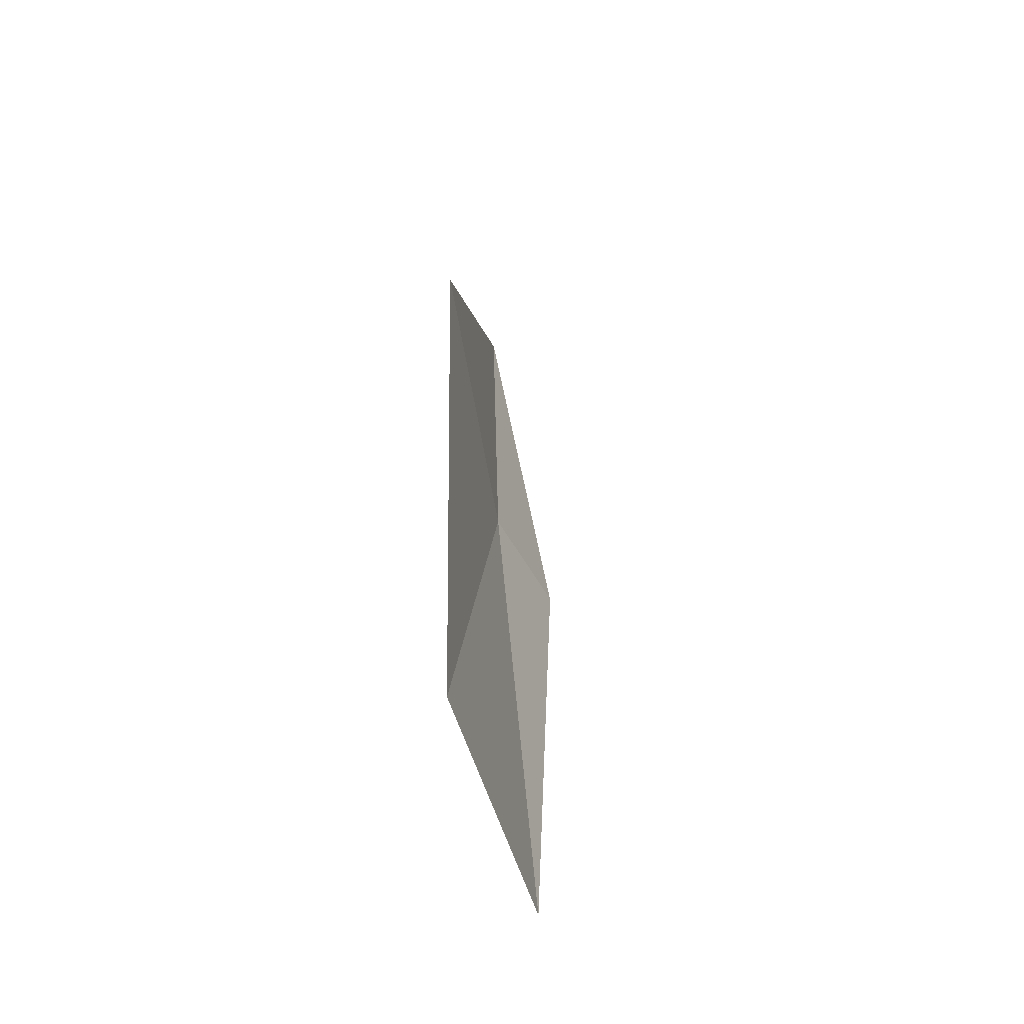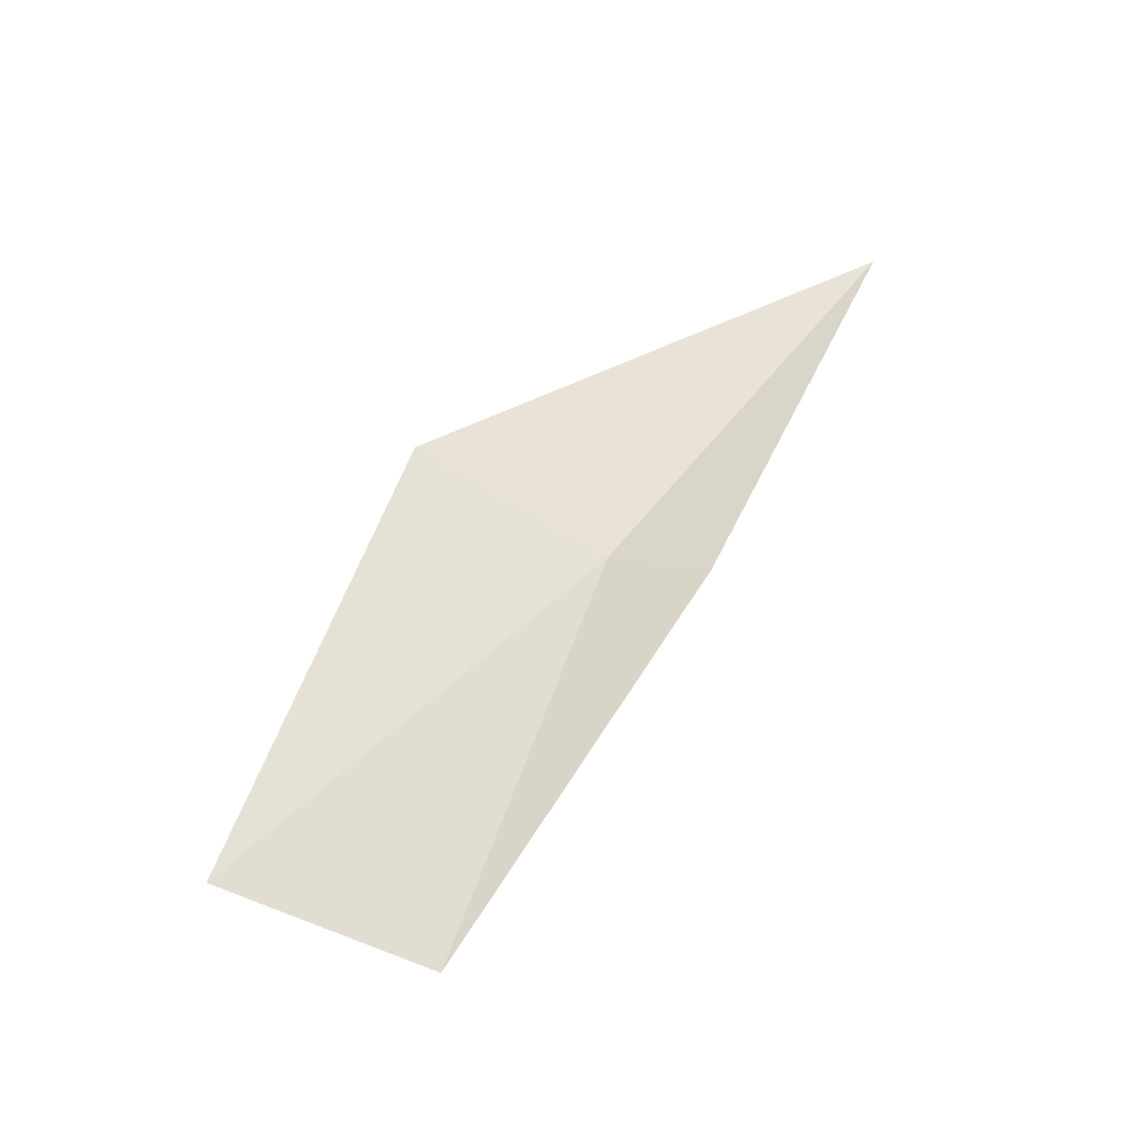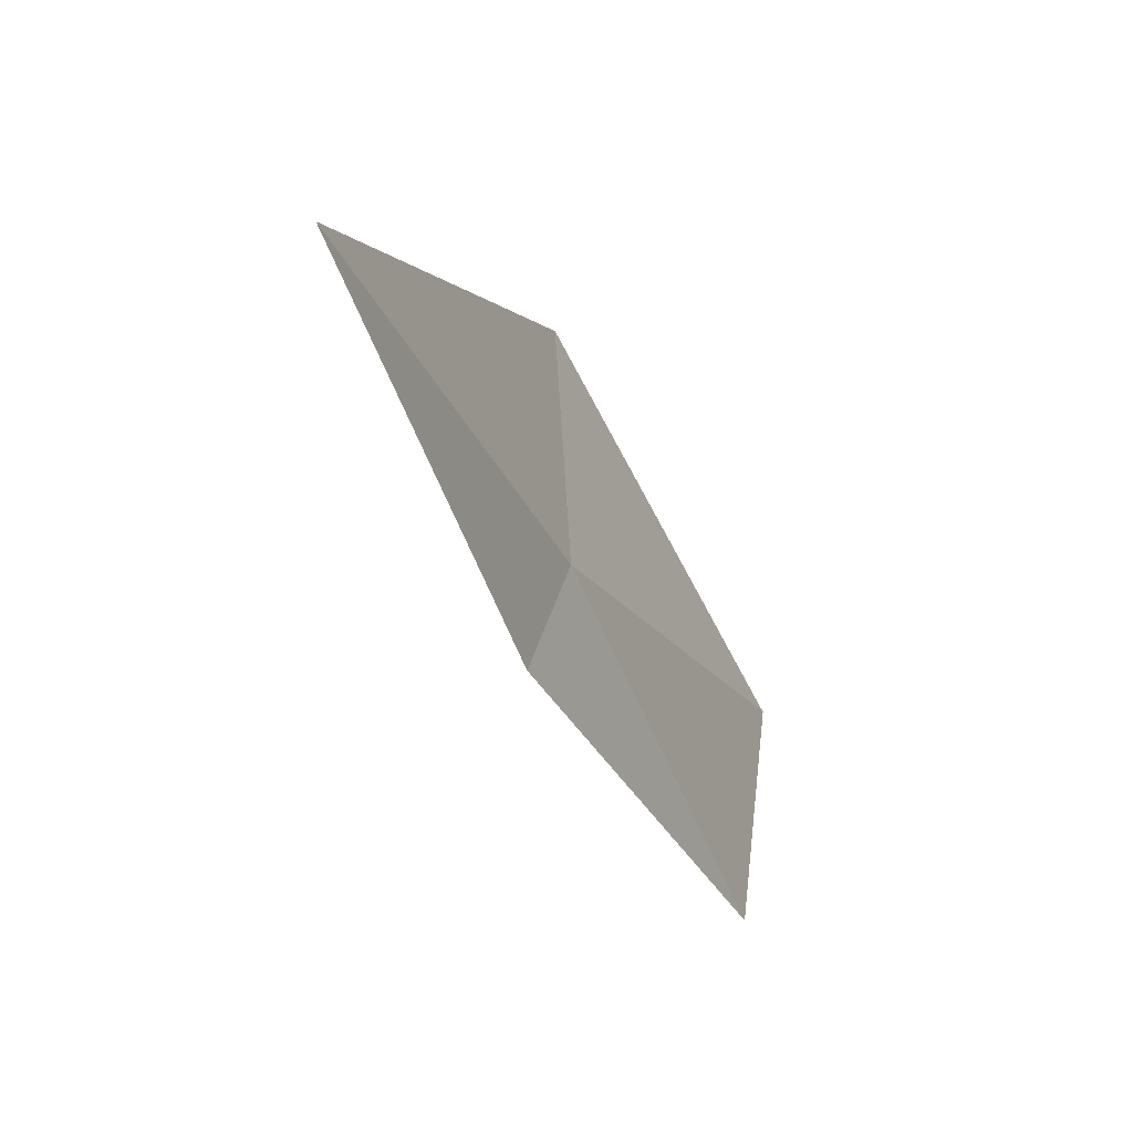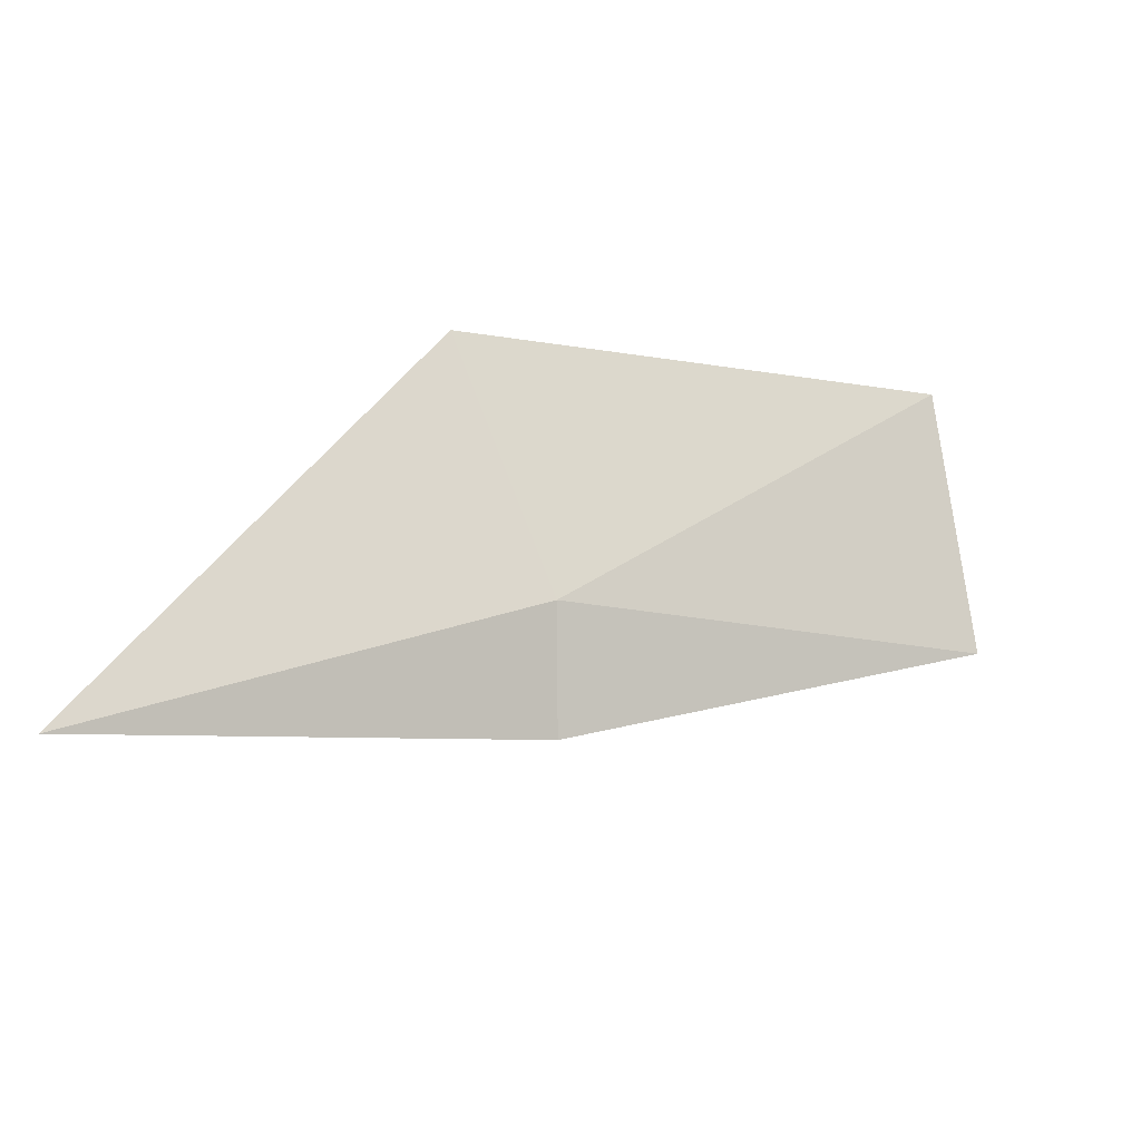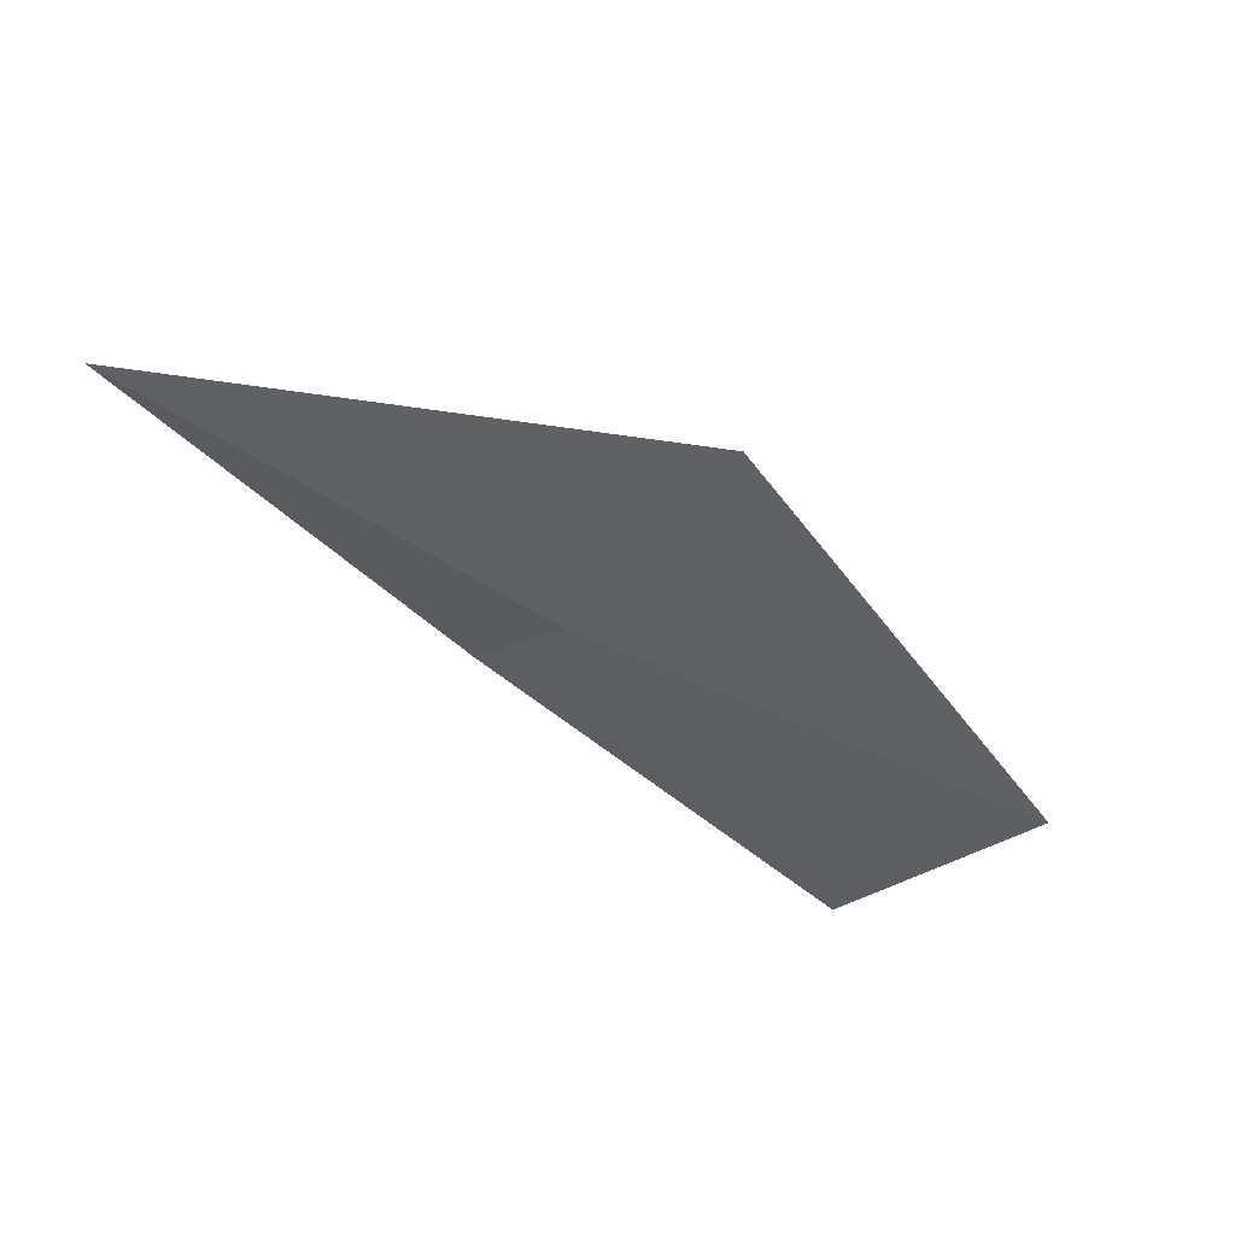
<metadata>
{"format":"obj","ext":"obj","renderer":"f3d","projection":"perspective","resolution":1024,"background":"white","views":[{"elev":55.1,"azim":-83.0,"up":"+Y"},{"elev":68.4,"azim":-81.2,"up":"+Z"},{"elev":-63.8,"azim":123.1,"up":"+Y"},{"elev":-33.8,"azim":162.2,"up":"+Y"},{"elev":-62.1,"azim":114.8,"up":"+Z"}]}
</metadata>
<code>
v -17.57 25.58 37.47
v -16.52 27.57 36.94
v -13.85 23.46 36.94
v -17.74 24.65 37.97
v -21.04 28.49 37.57
v -21.6 26.34 38.29
f 1 3 2
f 1 4 3
f 1 2 5
f 1 6 4
f 1 5 6

</code>
